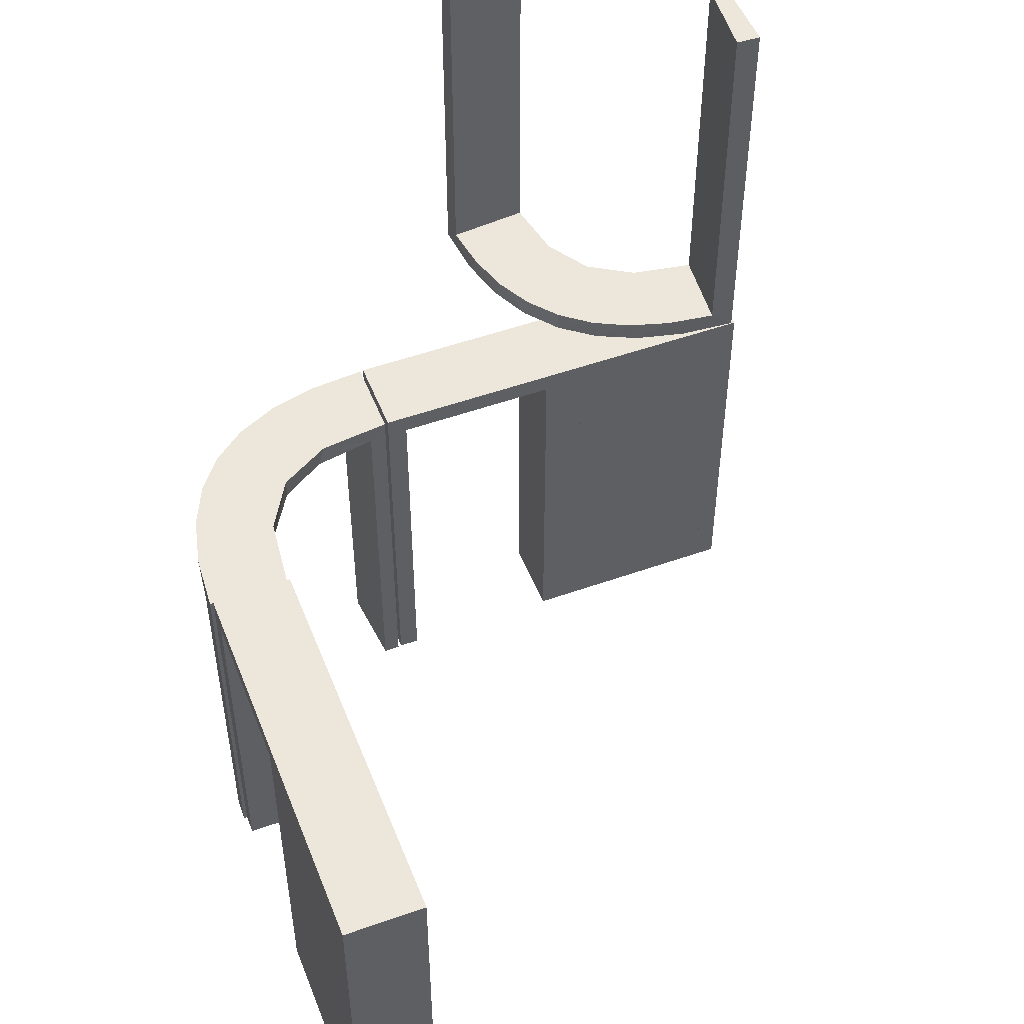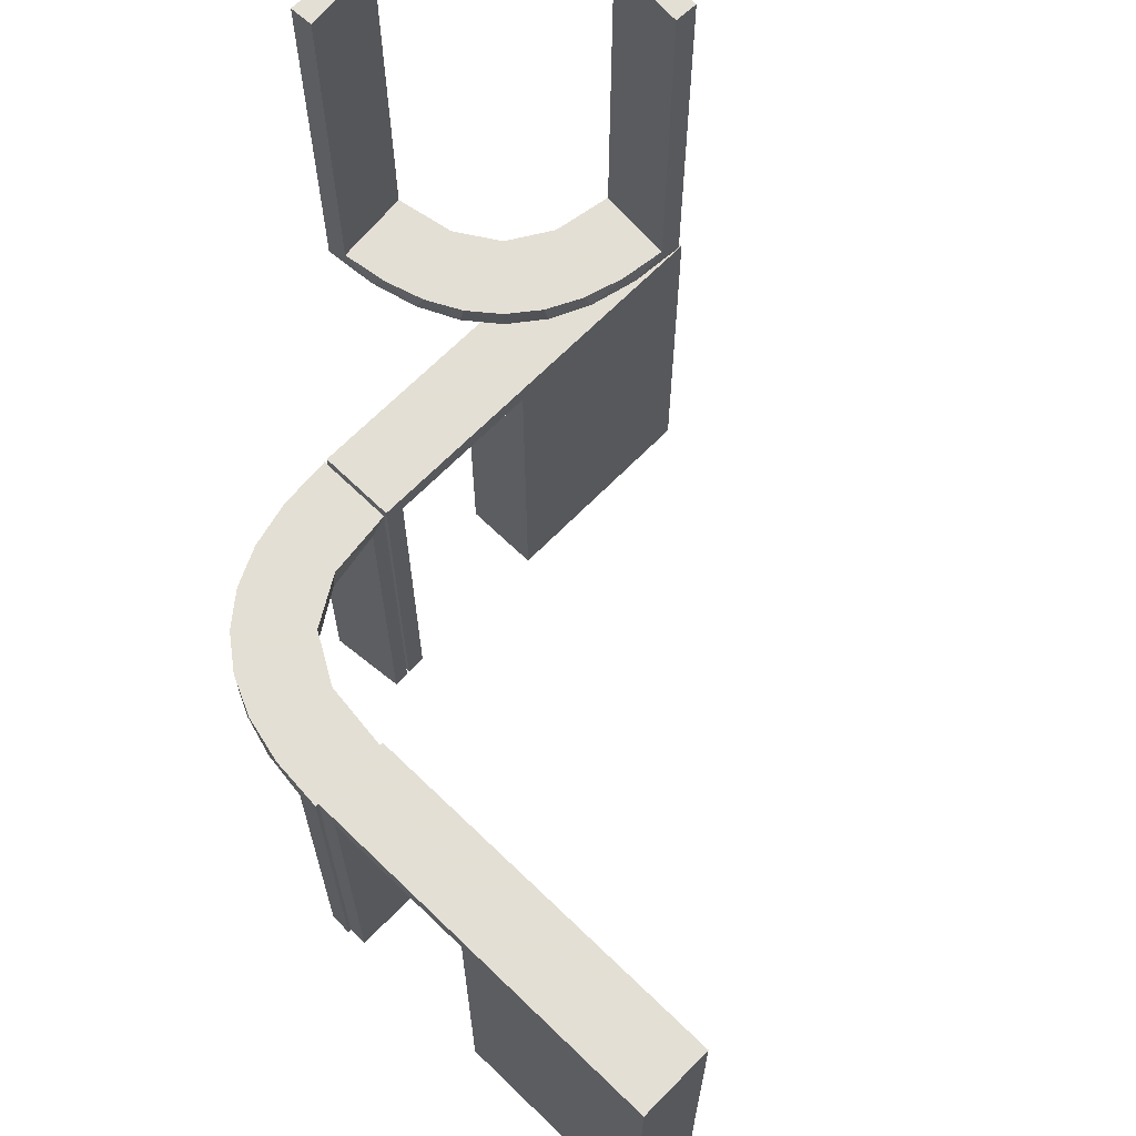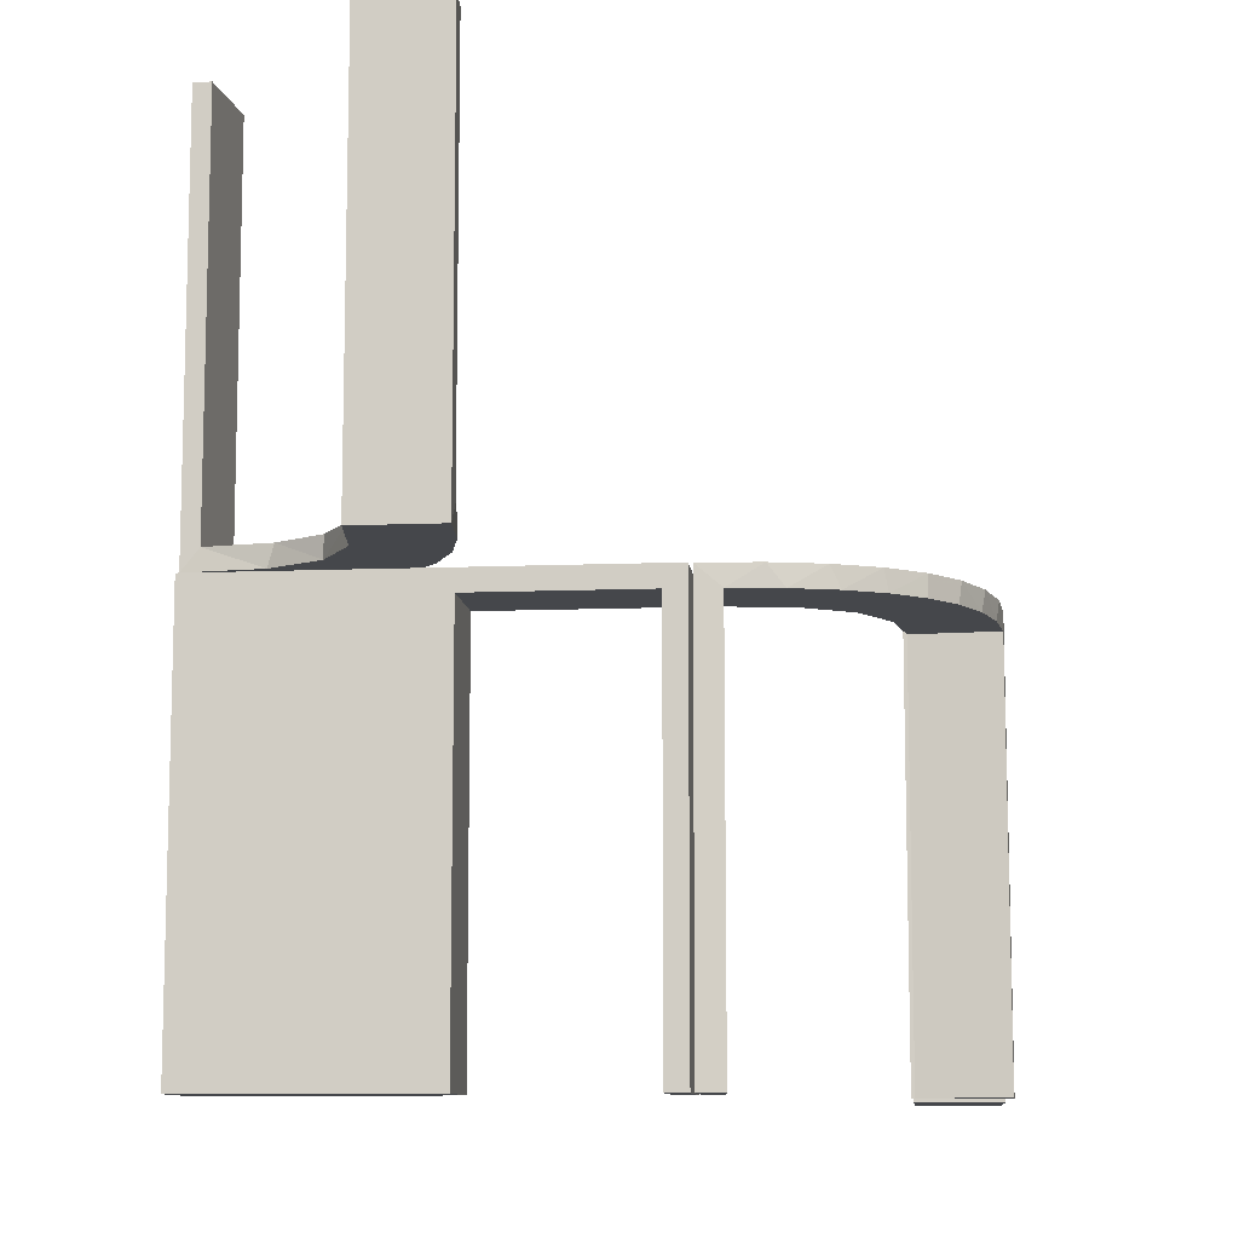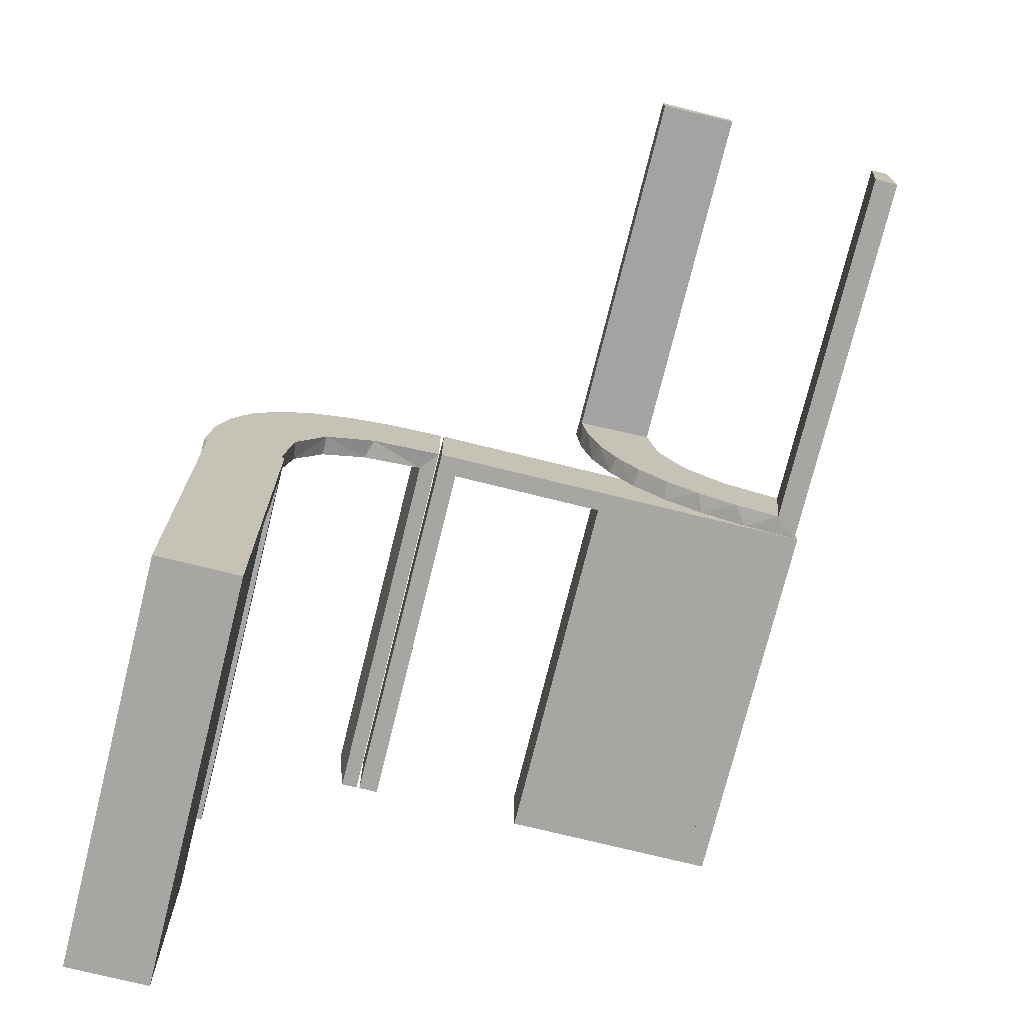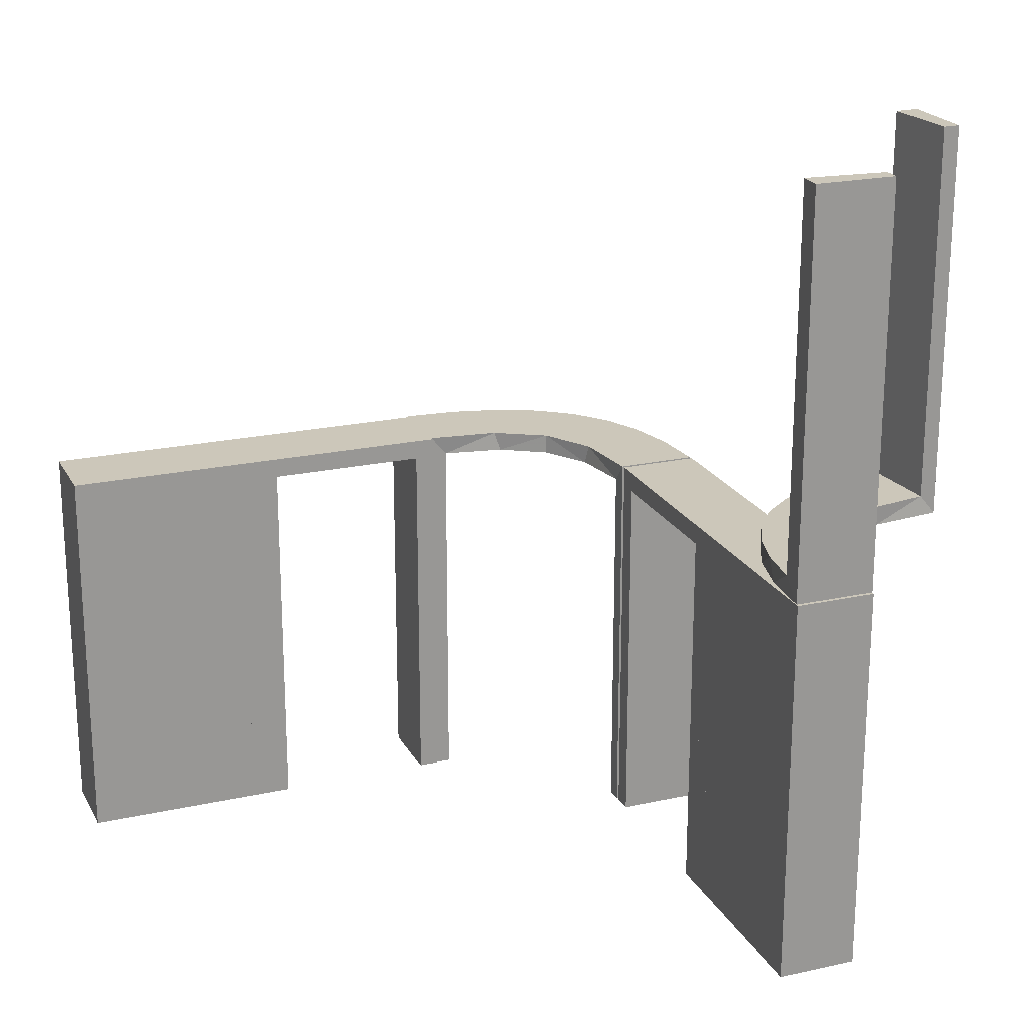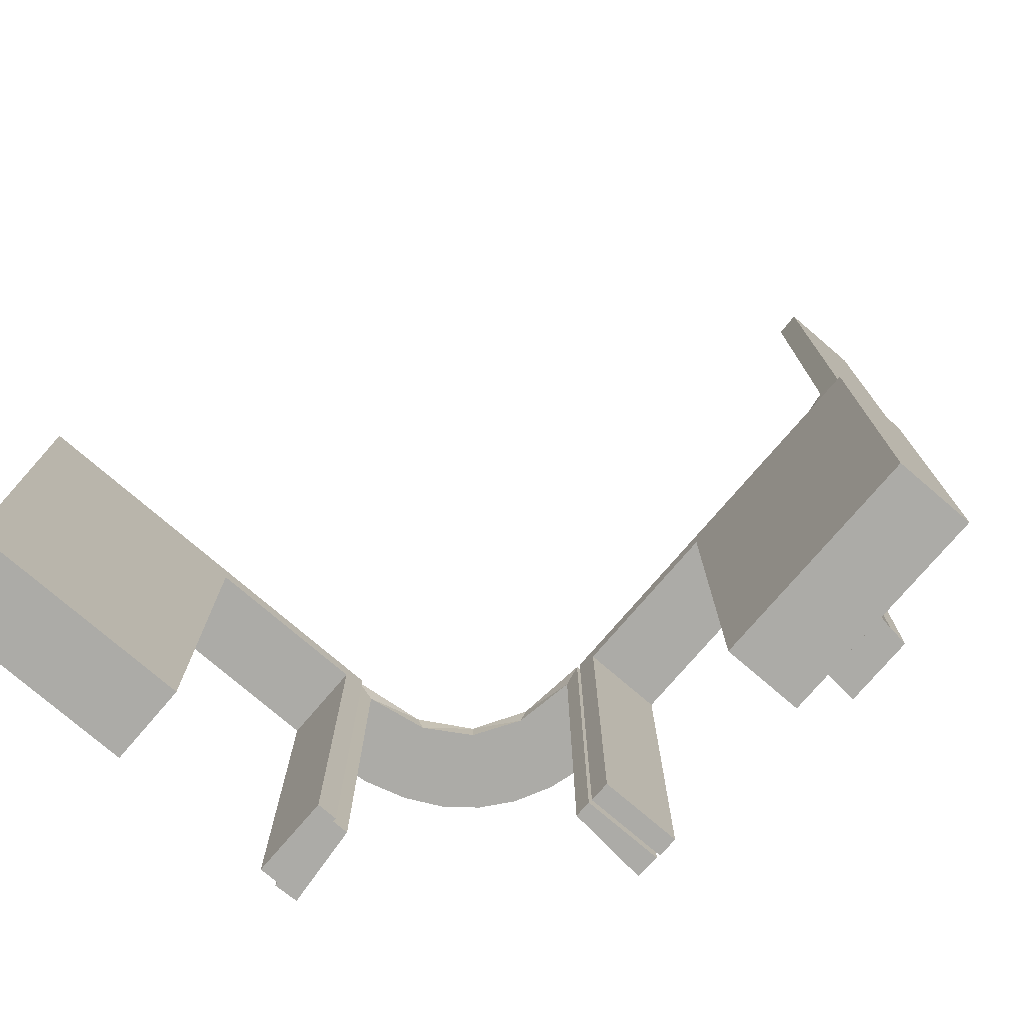
<metadata>
{"format":"obj","ext":"obj","renderer":"f3d","projection":"perspective","resolution":1024,"background":"white","views":[{"elev":51.1,"azim":-21.2,"up":"+Z"},{"elev":66.3,"azim":-45.7,"up":"+Z"},{"elev":-10.2,"azim":-173.9,"up":"+Z"},{"elev":-74.0,"azim":-13.9,"up":"+Y"},{"elev":21.3,"azim":68.6,"up":"+Z"},{"elev":-76.3,"azim":49.4,"up":"+Z"}]}
</metadata>
<code>
v 0 0.3 0
v 0 0.3 -0.5
v 0 0.2 0
v 0 0.2 -0.5
v 0.3065 0.4117 0
v 0.475 0.3 -0.025
v 0.475 0.3 -0.5
v 0.475 0.2 -0.025
v 0.475 0.2 -0.5
v -0.1909 0.09599 -0.025
v 0.1956 0.5008 0
v 0.1956 0.5008 0.5
v -0.2 0 0
v -0.2 0 -0.5
v -0.2 -0.275 -0.025
v -0.2 -0.275 -0.5
v -0.2 -0.475 -0.025
v -0.2 -0.475 -0.5
v -0.2 -0.225 -0.025
v -0.2 -0.225 -0.5
v -0.2 -0.5 0
v -0.2 -0.5 -0.5
v -0.2 -0.025 -0.025
v -0.2 -0.025 -0.5
v -0.2 -0.25 0
v -0.2 -0.25 -0.5
v 0.3148 0.245 0
v -0.2987 0.06859 0
v -0.2572 0.1847 -0.025
v -0.02934 0.2486 -0.025
v -0.004352 0.1992 0
v -0.004352 0.1992 -0.5
v -0.004352 0.2992 0
v -0.004352 0.2992 -0.5
v -0.004352 0.2992 -0.25
v -0.09346 0.1883 0
v 0.3548 0.2253 0.025
v 0.2958 0.4804 0.5
v 0.2958 0.4804 0.3417
v 0.2958 0.4804 0.1833
v 0.2958 0.4804 0.025
v -0.2272 0.2221 0
v -0.2272 0.2221 -0.025
v -0.3031 0.02878 -0.025
v -0.3031 0.02878 -0.5
v -0.3031 0.02878 -0.2625
v -0.1921 0.1864 -0.025
v 0.4068 0.21 0.025
v -0.2044 -0.0007882 0
v -0.2044 -0.0007882 -0.5
v -0.2044 -0.0007882 -0.25
v 0.3435 0.3486 0
v 0.3435 0.3486 0.025
v 0.25 0.3 0
v 0.25 0.3 -0.5
v 0.25 0.2 0
v 0.25 0.2 -0.5
v -0.2952 0.0881 -0.025
v -0.284 0.1289 0
v 0.2202 0.3599 0.025
v -0.1899 0.2521 -0.025
v 0.4661 0.202 0.2625
v 0.4661 0.202 0.5
v 0.4661 0.202 0.025
v -0.1011 0.1857 -0.025
v 0.4263 0.2064 0
v -0.02476 0.1991 -0.025
v -0.02476 0.1991 -0.1833
v -0.02476 0.1991 -0.3417
v -0.02476 0.1991 -0.5
v -0.3 0 0
v -0.3 0 -0.5
v -0.3 -0.275 -0.025
v -0.3 -0.275 -0.5
v -0.3 -0.475 -0.025
v -0.3 -0.475 -0.5
v -0.3 -0.225 -0.025
v -0.3 -0.225 -0.5
v -0.3 -0.5 0
v -0.3 -0.5 -0.5
v -0.3 -0.025 -0.025
v -0.3 -0.025 -0.5
v -0.3 -0.25 0
v -0.3 -0.25 -0.5
v 0.366 0.2211 0
v -0.2602 0.18 0
v 0.025 0.3 -0.025
v 0.025 0.3 -0.5
v 0.025 0.2 -0.025
v 0.025 0.2 -0.5
v 0.5 0.3 0
v 0.5 0.3 -0.5
v 0.5 0.2 0
v 0.5 0.2 -0.5
v -0.1935 0.08832 0
v 0.3091 0.404 0.025
v -0.3044 -0.0007882 0
v -0.3044 -0.0007882 -0.5
v -0.1852 0.255 0
v 0.2013 0.4314 0
v 0.2428 0.3153 0.025
v 0.4956 0.2008 0
v 0.4956 0.2008 0.25
v 0.4956 0.2008 0.5
v 0.4956 0.3008 0
v 0.4956 0.3008 0.5
v 0.4065 0.3117 0
v -0.1452 0.2747 -0.025
v -0.2042 0.01962 -0.025
v -0.2042 0.01962 -0.1833
v -0.2042 0.01962 -0.3417
v -0.2042 0.01962 -0.5
v 0.2728 0.2779 0
v 0.2728 0.2779 0.025
v 0.1969 0.4712 0.2625
v 0.1969 0.4712 0.5
v 0.1969 0.4712 0.025
v -0.09324 0.29 -0.025
v 0.2956 0.5008 0
v 0.2956 0.5008 0.25
v 0.2956 0.5008 0.5
v 0.275 0.3 -0.025
v 0.275 0.3 -0.5
v 0.275 0.2 -0.025
v 0.275 0.2 -0.5
v -0.1565 0.1514 0
v -0.1565 0.1514 -0.025
v 0.2048 0.4119 0.025
v 0.225 0.3 -0.025
v 0.225 0.3 -0.5
v 0.225 0.2 -0.025
v 0.225 0.2 -0.5
v 0.216 0.3711 0
v -0.2798 0.1401 -0.025
v -0.1178 0.2322 -0.025
v 0.3101 0.2479 0.025
v -0.03392 0.298 -0.025
v -0.03392 0.298 -0.5
v -0.03392 0.298 -0.2625
v 0.3989 0.3143 0.025
v -0.07373 0.2936 0
v 0.4752 0.3009 0.5
v 0.4752 0.3009 0.3417
v 0.4752 0.3009 0.1833
v 0.4752 0.3009 0.025
v -0.134 0.2789 0
v 0.2398 0.32 0
v -0.2537 0.0242 -0.025
f 80 79 75
f 83 75 79
f 83 84 73
f 75 83 73
f 21 79 80
f 25 83 79
f 26 84 83
f 15 73 74
f 17 75 73
f 18 76 75
f 22 18 17
f 25 21 17
f 25 15 26
f 17 15 25
f 80 76 18
f 74 84 26
f 80 75 76
f 84 74 73
f 21 80 22
f 25 79 21
f 26 83 25
f 15 74 16
f 17 73 15
f 18 75 17
f 22 17 21
f 15 16 26
f 80 18 22
f 74 26 16
f 84 83 77
f 71 77 83
f 71 72 81
f 77 71 81
f 25 83 84
f 13 71 83
f 14 72 71
f 23 81 82
f 19 77 81
f 20 78 77
f 26 20 19
f 13 25 19
f 13 23 14
f 19 23 13
f 84 78 20
f 82 72 14
f 84 77 78
f 72 82 81
f 25 84 26
f 13 83 25
f 14 71 13
f 23 82 24
f 19 81 23
f 20 77 19
f 26 19 25
f 23 24 14
f 84 20 26
f 82 14 24
f 74 73 75
f 74 75 76
f 74 76 75
f 17 15 73
f 18 17 75
f 15 16 74
f 16 15 17
f 18 76 74
f 74 75 73
f 17 73 75
f 18 75 76
f 15 74 73
f 16 17 18
f 18 74 16
f 68 67 31
f 31 67 36
f 127 126 65
f 69 68 32
f 31 32 68
f 32 70 69
f 126 127 10
f 95 10 109
f 110 51 49
f 50 111 112
f 111 50 51
f 110 111 51
f 33 141 137
f 35 33 137
f 108 118 146
f 146 99 108
f 34 35 139
f 99 42 61
f 29 43 42
f 86 59 134
f 59 28 58
f 28 97 44
f 46 44 97
f 46 98 45
f 46 97 98
f 141 33 31
f 31 36 141
f 99 126 42
f 99 146 36
f 126 99 36
f 126 95 86
f 95 49 28
f 28 59 95
f 42 126 86
f 51 97 49
f 98 51 50
f 97 51 98
f 35 34 32
f 33 35 31
f 32 31 35
f 45 112 111
f 111 46 45
f 46 111 148
f 148 110 109
f 148 44 46
f 110 148 111
f 10 148 109
f 148 10 47
f 127 47 10
f 148 47 134
f 148 58 44
f 47 29 134
f 47 43 29
f 43 47 61
f 135 47 127
f 30 135 65
f 47 135 61
f 137 118 30
f 135 118 108
f 135 30 118
f 30 67 68
f 30 139 137
f 69 30 68
f 138 69 70
f 69 138 139
f 30 69 139
f 70 32 34
f 34 138 70
f 98 50 112
f 112 45 98
f 67 65 36
f 126 36 65
f 126 10 95
f 95 109 49
f 110 49 109
f 141 118 137
f 35 137 139
f 118 141 146
f 99 61 108
f 34 139 138
f 42 43 61
f 29 42 86
f 86 134 29
f 59 58 134
f 28 44 58
f 36 146 141
f 95 59 86
f 49 97 28
f 148 134 58
f 135 127 65
f 30 65 67
f 135 108 61
f 125 9 8
f 6 122 124
f 7 6 8
f 122 123 125
f 123 122 6
f 7 9 125
f 125 8 124
f 6 124 8
f 7 8 9
f 122 125 124
f 123 6 7
f 7 125 123
f 125 124 8
f 125 8 9
f 57 56 131
f 3 131 56
f 3 4 89
f 131 3 89
f 54 56 57
f 1 3 56
f 2 4 3
f 87 89 90
f 129 131 89
f 130 132 131
f 55 130 129
f 1 54 129
f 1 87 2
f 129 87 1
f 57 132 130
f 90 4 2
f 57 131 132
f 4 90 89
f 54 57 55
f 1 56 54
f 2 3 1
f 87 90 88
f 129 89 87
f 130 131 129
f 55 129 54
f 87 88 2
f 57 130 55
f 90 2 88
f 94 93 8
f 56 8 93
f 56 57 124
f 8 56 124
f 91 93 94
f 54 56 93
f 55 57 56
f 122 124 125
f 6 8 124
f 7 9 8
f 92 7 6
f 54 91 6
f 54 122 55
f 6 122 54
f 94 9 7
f 125 57 55
f 94 8 9
f 57 125 124
f 91 94 92
f 54 93 91
f 55 56 54
f 122 125 123
f 6 124 122
f 7 8 6
f 92 6 91
f 122 123 55
f 94 7 92
f 125 55 123
f 144 145 105
f 105 145 107
f 53 52 140
f 143 144 106
f 105 106 144
f 106 142 143
f 52 53 96
f 5 96 41
f 40 120 119
f 121 39 38
f 39 121 120
f 40 39 120
f 102 66 64
f 103 102 64
f 37 48 85
f 85 27 37
f 104 103 62
f 27 113 136
f 101 114 113
f 147 133 60
f 133 100 128
f 100 11 117
f 115 117 11
f 115 12 116
f 115 11 12
f 105 107 66
f 107 52 27
f 105 66 102
f 27 52 113
f 147 113 52
f 52 5 147
f 119 100 5
f 119 11 100
f 100 133 5
f 120 11 119
f 12 120 121
f 11 120 12
f 103 104 106
f 102 103 105
f 106 105 103
f 116 38 39
f 115 116 39
f 40 41 117
f 39 40 115
f 128 117 41
f 41 96 128
f 101 53 114
f 101 60 96
f 53 101 96
f 53 140 136
f 140 145 48
f 48 37 140
f 114 53 136
f 145 144 64
f 63 143 142
f 143 63 62
f 144 143 62
f 142 106 104
f 104 63 142
f 12 121 38
f 38 116 12
f 145 140 107
f 52 107 140
f 52 96 5
f 5 41 119
f 40 119 41
f 66 48 64
f 103 64 62
f 48 66 85
f 27 136 37
f 104 62 63
f 113 114 136
f 101 113 147
f 147 60 101
f 133 128 60
f 100 117 128
f 107 85 66
f 107 27 85
f 5 133 147
f 40 117 115
f 96 60 128
f 140 37 136
f 145 64 48
f 144 62 64

</code>
